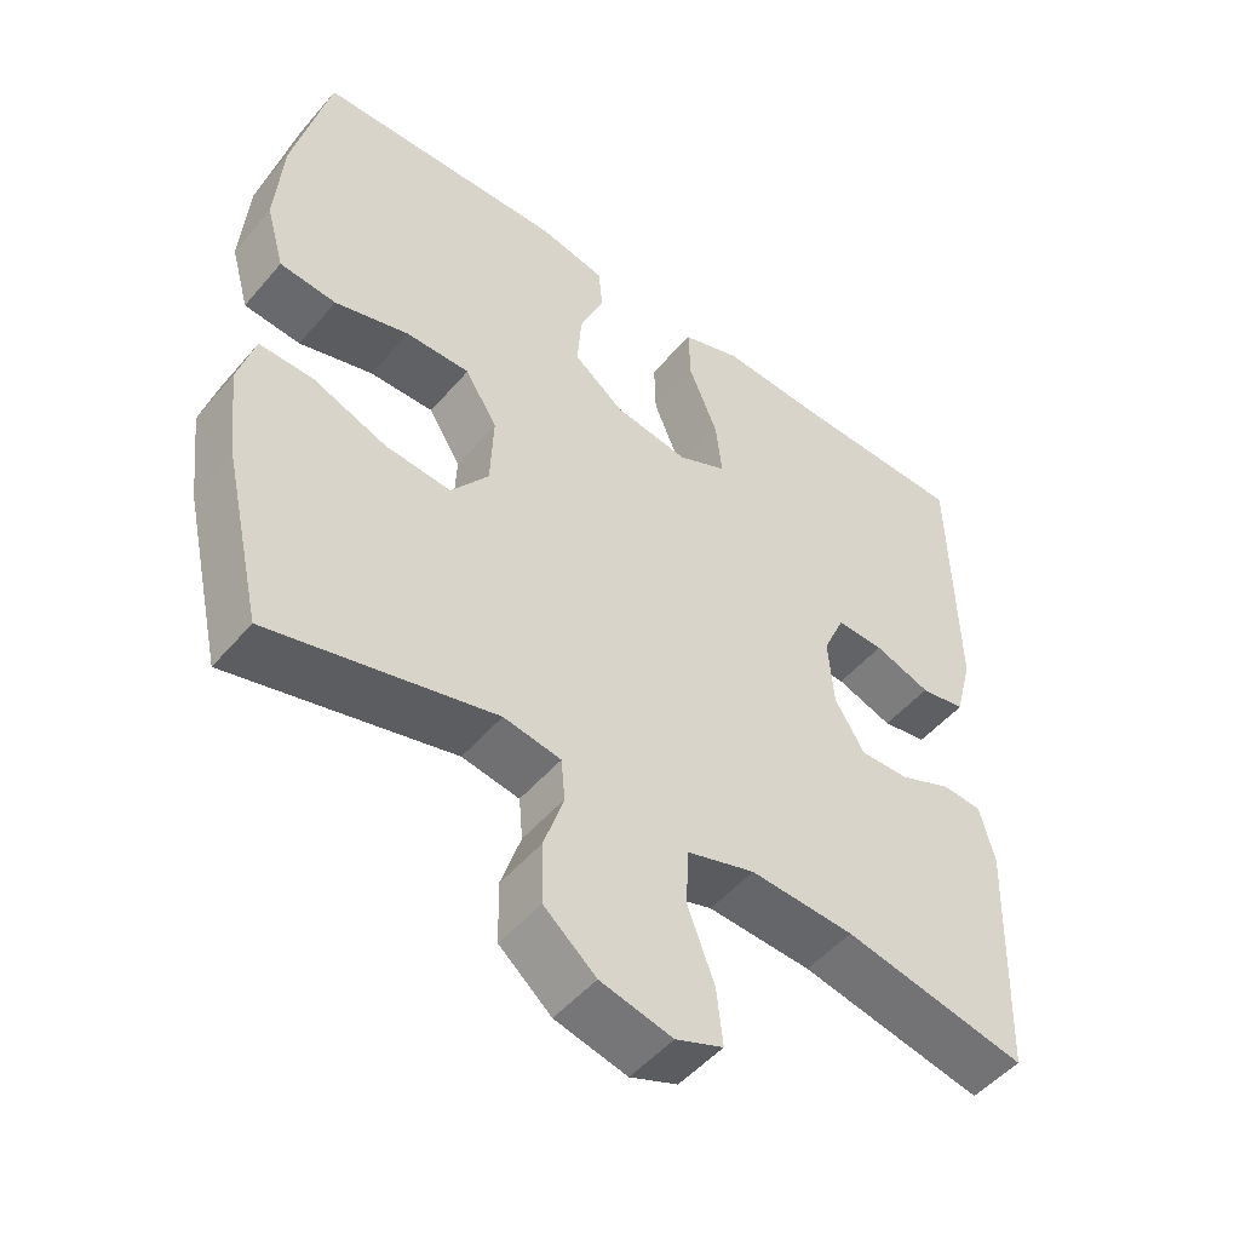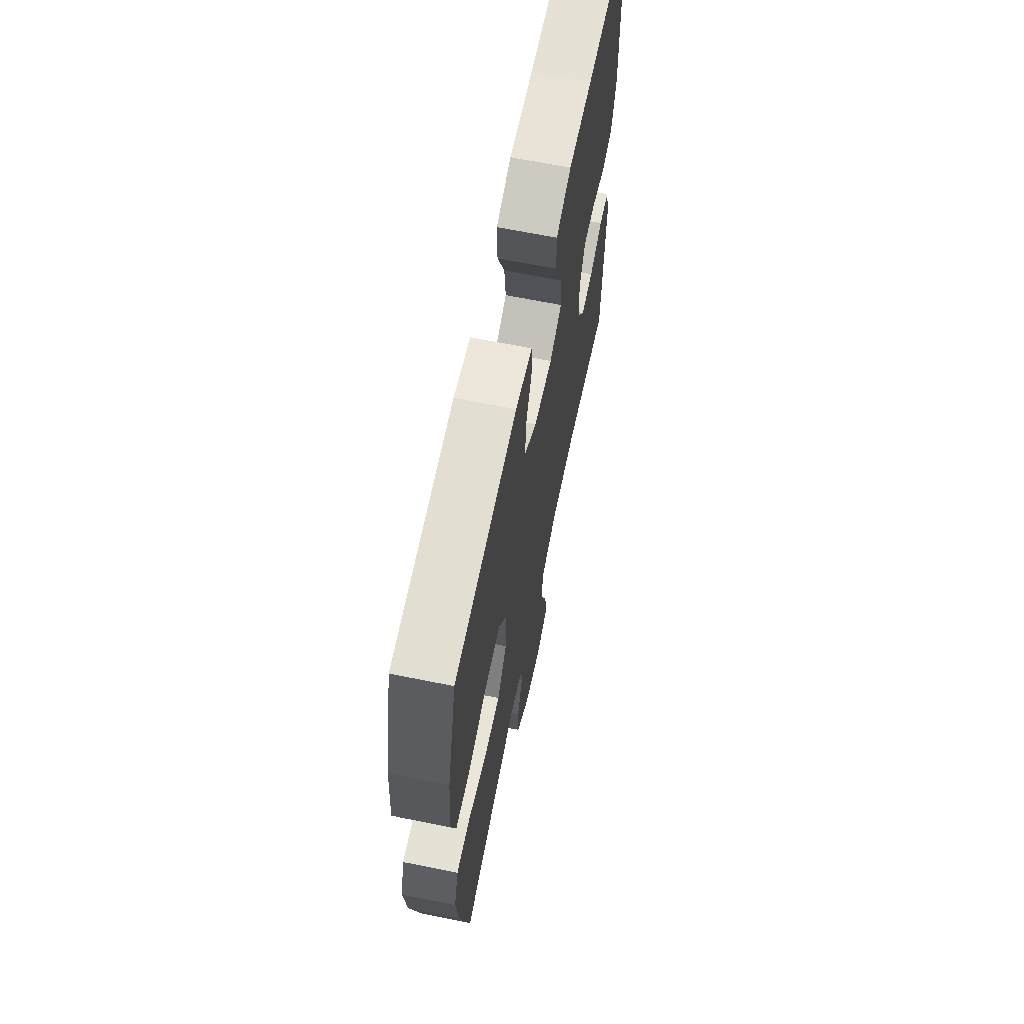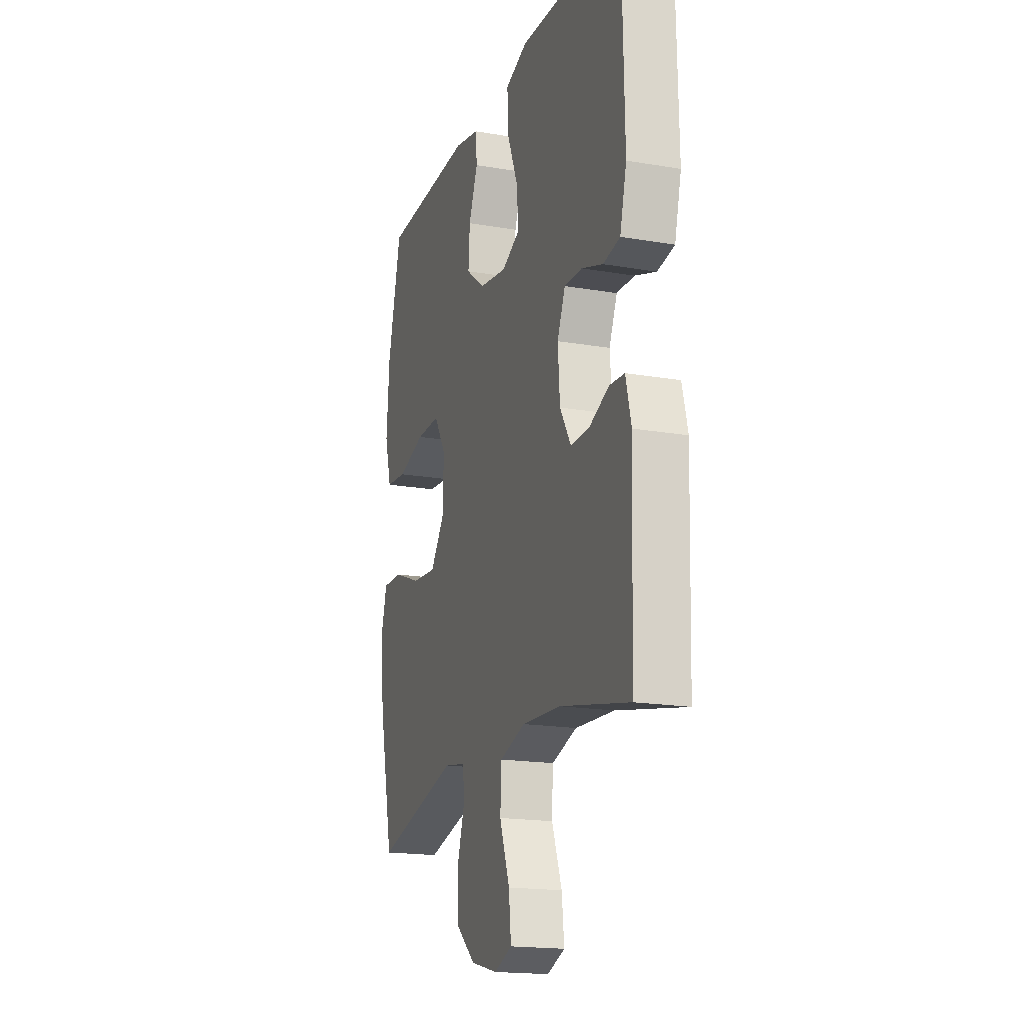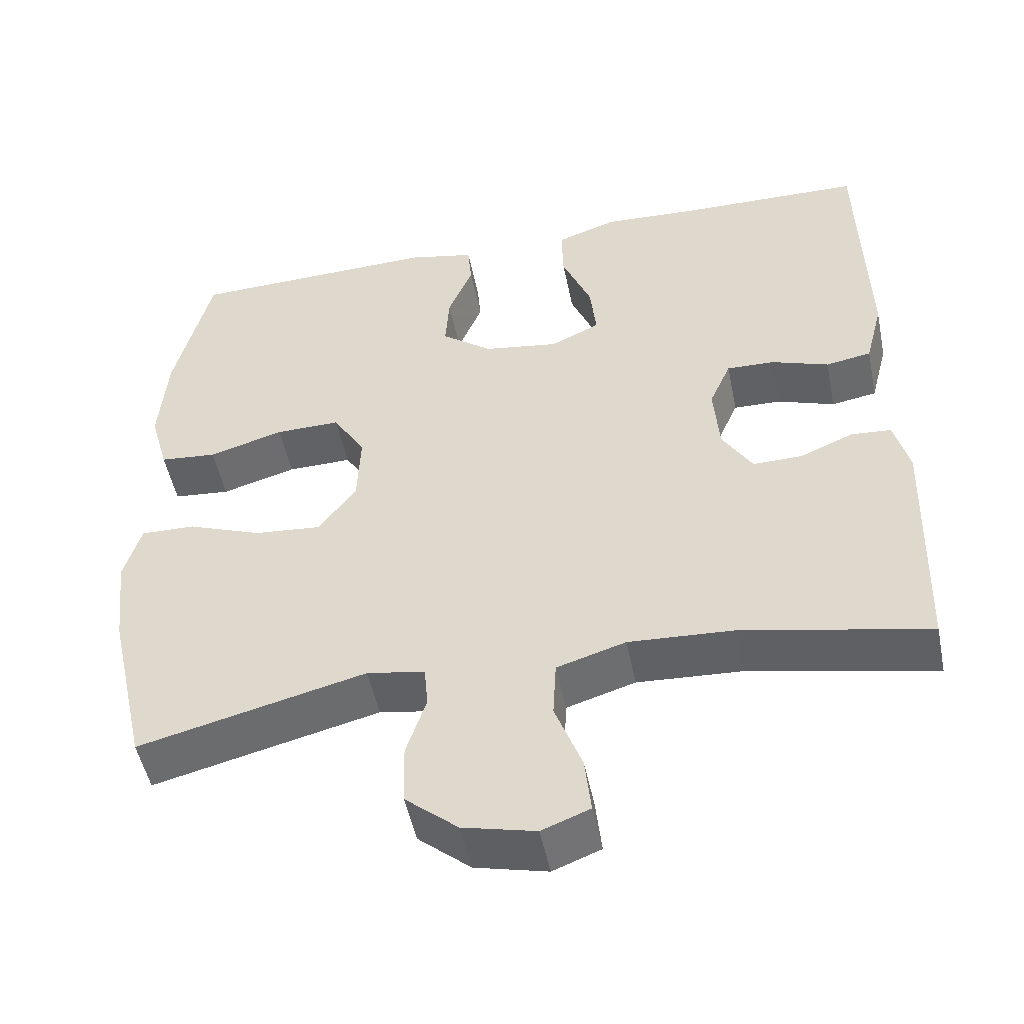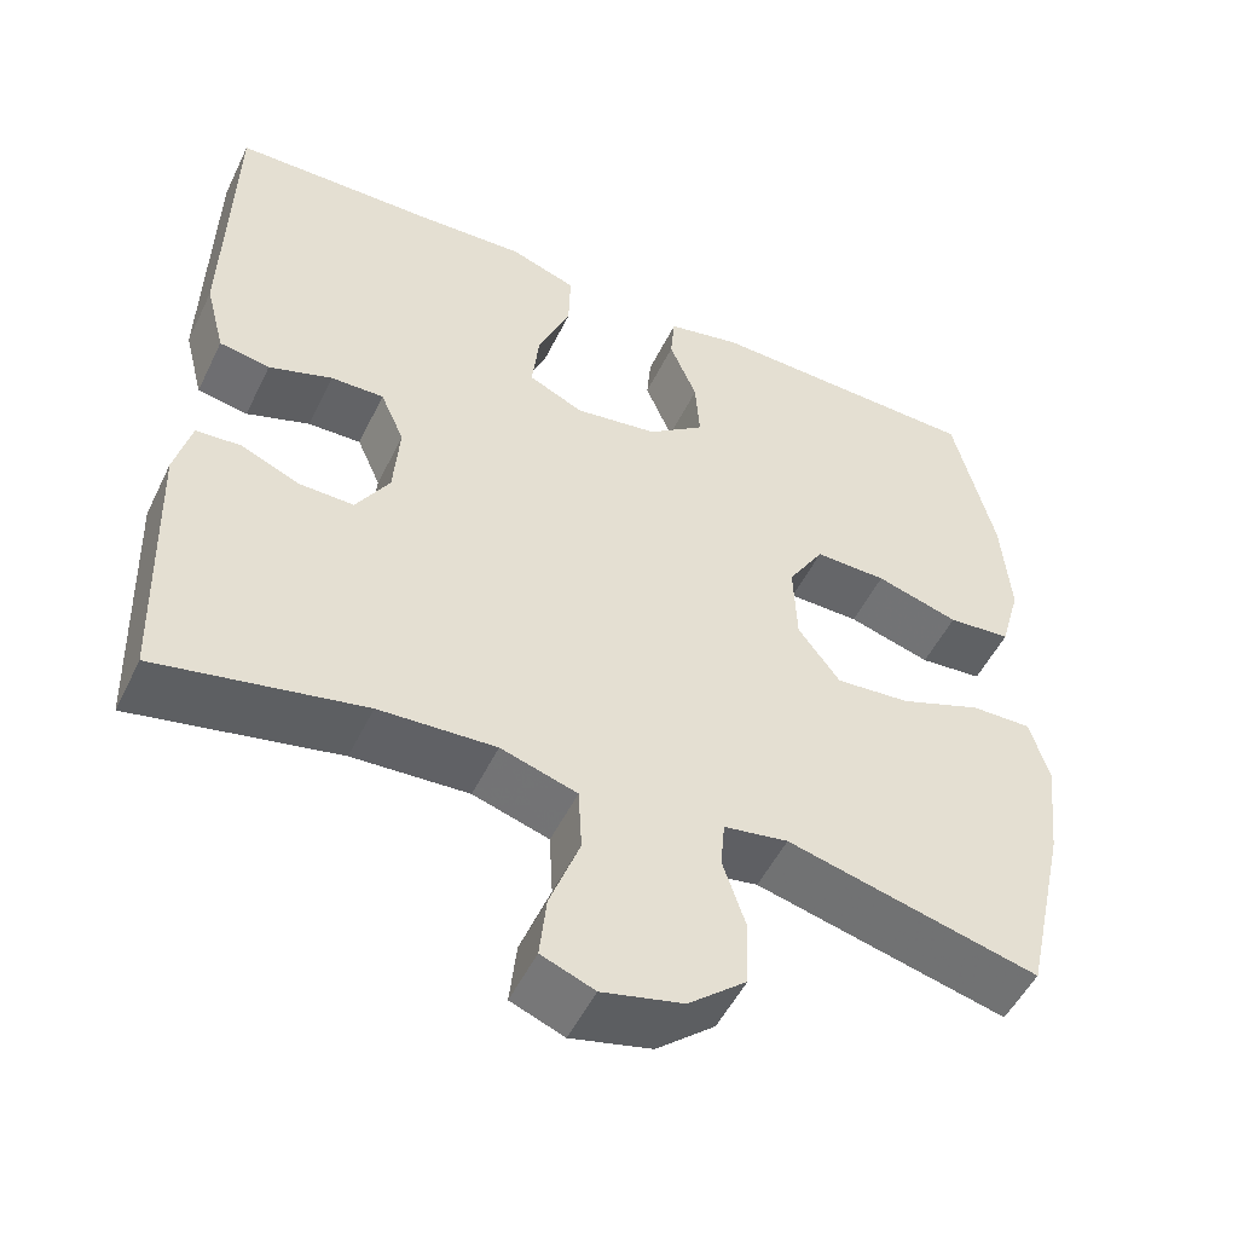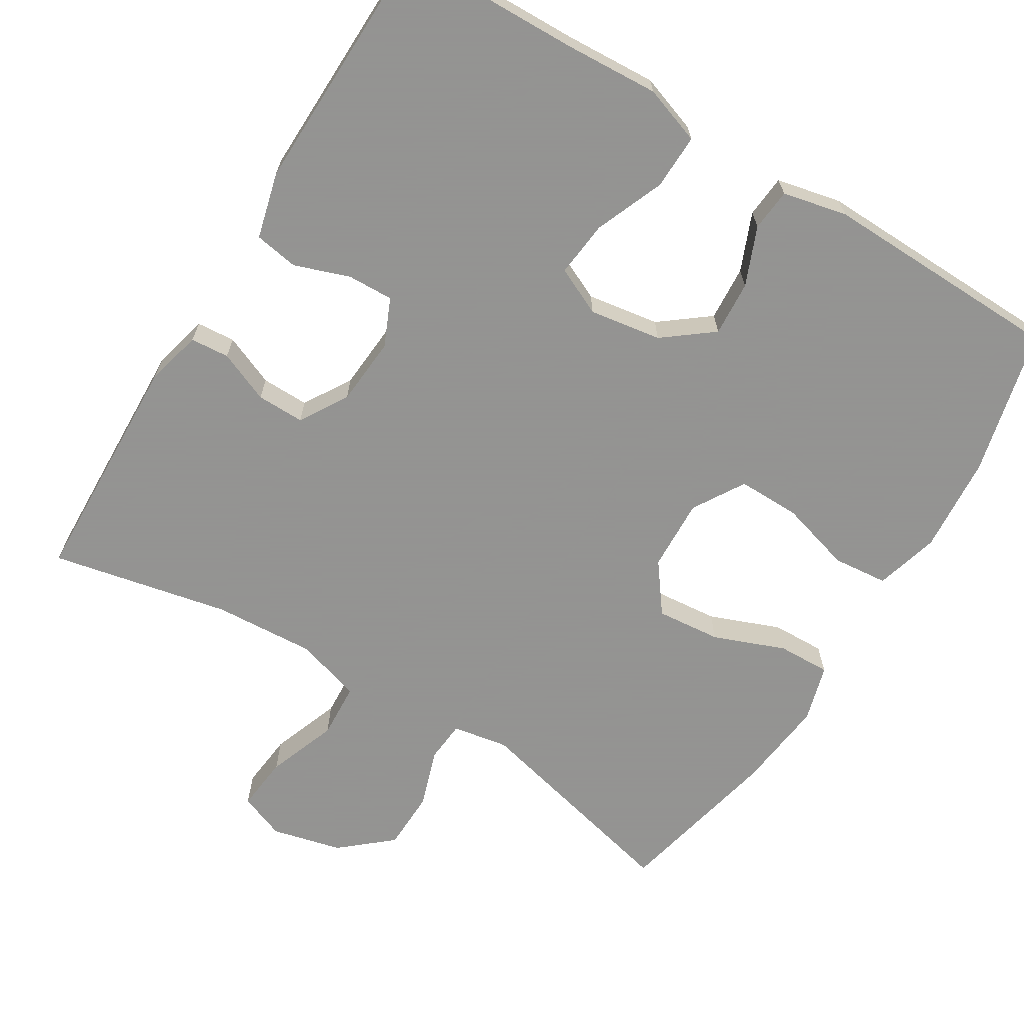
<metadata>
{"format":"obj","ext":"obj","renderer":"f3d","projection":"perspective","resolution":1024,"background":"white","views":[{"elev":-49.9,"azim":141.3,"up":"+Z"},{"elev":66.0,"azim":101.5,"up":"+Z"},{"elev":-18.2,"azim":-108.4,"up":"+Z"},{"elev":-50.5,"azim":-168.5,"up":"+Z"},{"elev":-51.5,"azim":-25.5,"up":"+Z"},{"elev":-66.9,"azim":-31.4,"up":"+Y"}]}
</metadata>
<code>
v -0.5 0.07 0.5
v -0.26 0.07 0.506
v -0.136 0.07 0.513
v -0.058 0.07 0.486
v -0.06 0.07 0.412
v -0.098 0.07 0.319
v -0.106 0.07 0.244
v -0.042 0.07 0.214
v 0.055 0.07 0.229
v 0.121 0.07 0.28
v 0.116 0.07 0.354
v 0.084 0.07 0.432
v 0.089 0.07 0.489
v 0.176 0.07 0.508
v 0.5 0.07 0.5
v 0.547 0.07 0.304
v 0.557 0.07 0.174
v 0.533 0.07 0.088
v 0.459 0.07 0.081
v 0.362 0.07 0.109
v 0.278 0.07 0.11
v 0.236 0.07 0.041
v 0.24 0.07 -0.056
v 0.289 0.07 -0.122
v 0.376 0.07 -0.114
v 0.472 0.07 -0.077
v 0.543 0.07 -0.075
v 0.565 0.07 -0.152
v 0.551 0.07 -0.274
v 0.5 0.07 -0.5
v 0.206 0.07 -0.428
v 0.131 0.07 -0.441
v 0.126 0.07 -0.496
v 0.152 0.07 -0.575
v 0.15 0.07 -0.655
v 0.082 0.07 -0.713
v -0.012 0.07 -0.736
v -0.074 0.07 -0.712
v -0.066 0.07 -0.638
v -0.031 0.07 -0.544
v -0.035 0.07 -0.469
v -0.124 0.07 -0.442
v -0.26 0.07 -0.45
v -0.5 0.07 -0.5
v -0.511 0.07 -0.183
v -0.492 0.07 -0.108
v -0.44 0.07 -0.104
v -0.371 0.07 -0.133
v -0.307 0.07 -0.134
v -0.268 0.07 -0.07
v -0.261 0.07 0.022
v -0.289 0.07 0.086
v -0.351 0.07 0.084
v -0.425 0.07 0.058
v -0.484 0.07 0.068
v -0.507 0.07 0.157
v -0.5 0 0.5
v -0.26 0 0.506
v -0.136 0 0.513
v -0.058 0 0.486
v -0.06 0 0.412
v -0.098 0 0.319
v -0.106 0 0.244
v -0.042 0 0.214
v 0.055 0 0.229
v 0.121 0 0.28
v 0.116 0 0.354
v 0.084 0 0.432
v 0.089 0 0.489
v 0.176 0 0.508
v 0.5 0 0.5
v 0.547 0 0.304
v 0.557 0 0.174
v 0.533 0 0.088
v 0.459 0 0.081
v 0.362 0 0.109
v 0.278 0 0.11
v 0.236 0 0.041
v 0.24 0 -0.056
v 0.289 0 -0.122
v 0.376 0 -0.114
v 0.472 0 -0.077
v 0.543 0 -0.075
v 0.565 0 -0.152
v 0.551 0 -0.274
v 0.5 0 -0.5
v 0.206 0 -0.428
v 0.131 0 -0.441
v 0.126 0 -0.496
v 0.152 0 -0.575
v 0.15 0 -0.655
v 0.082 0 -0.713
v -0.012 0 -0.736
v -0.074 0 -0.712
v -0.066 0 -0.638
v -0.031 0 -0.544
v -0.035 0 -0.469
v -0.124 0 -0.442
v -0.26 0 -0.45
v -0.5 0 -0.5
v -0.511 0 -0.183
v -0.492 0 -0.108
v -0.44 0 -0.104
v -0.371 0 -0.133
v -0.307 0 -0.134
v -0.268 0 -0.07
v -0.261 0 0.022
v -0.289 0 0.086
v -0.351 0 0.084
v -0.425 0 0.058
v -0.484 0 0.068
v -0.507 0 0.157
f 56 1 2
f 55 56 2
f 54 55 2
f 53 54 2
f 4 5 6
f 3 4 6
f 2 3 6
f 53 2 6
f 52 53 6
f 51 52 6 7
f 50 51 7 8
f 49 50 8 9
f 46 47 48
f 45 46 48
f 44 45 48
f 43 44 48
f 42 43 48 49
f 49 9 10
f 42 49 10
f 41 42 10
f 38 39 40
f 37 38 40
f 36 37 40
f 35 36 40
f 34 35 40
f 33 34 40
f 40 41 10
f 33 40 10
f 32 33 10
f 29 30 31
f 28 29 31
f 27 28 31
f 26 27 31
f 25 26 31
f 24 25 31 32
f 23 24 32
f 22 23 32 10
f 18 19 20
f 17 18 20
f 16 17 20
f 15 16 20
f 14 15 20
f 13 14 20
f 12 13 20
f 11 12 20
f 11 20 21
f 10 11 21 22
f 58 57 112
f 58 112 111
f 58 111 110
f 58 110 109
f 62 61 60
f 62 60 59
f 62 59 58
f 62 58 109
f 62 109 108
f 63 62 108 107
f 64 63 107 106
f 65 64 106 105
f 104 103 102
f 104 102 101
f 104 101 100
f 104 100 99
f 105 104 99 98
f 66 65 105
f 66 105 98
f 66 98 97
f 96 95 94
f 96 94 93
f 96 93 92
f 96 92 91
f 96 91 90
f 96 90 89
f 66 97 96
f 66 96 89
f 66 89 88
f 87 86 85
f 87 85 84
f 87 84 83
f 87 83 82
f 87 82 81
f 88 87 81 80
f 88 80 79
f 66 88 79 78
f 76 75 74
f 76 74 73
f 76 73 72
f 76 72 71
f 76 71 70
f 76 70 69
f 76 69 68
f 76 68 67
f 77 76 67
f 78 77 67 66
f 1 57 58 2
f 2 58 59 3
f 3 59 60 4
f 4 60 61 5
f 5 61 62 6
f 6 62 63 7
f 7 63 64 8
f 8 64 65 9
f 9 65 66 10
f 10 66 67 11
f 11 67 68 12
f 12 68 69 13
f 13 69 70 14
f 14 70 71 15
f 15 71 72 16
f 16 72 73 17
f 17 73 74 18
f 18 74 75 19
f 19 75 76 20
f 20 76 77 21
f 21 77 78 22
f 22 78 79 23
f 23 79 80 24
f 24 80 81 25
f 25 81 82 26
f 26 82 83 27
f 27 83 84 28
f 28 84 85 29
f 29 85 86 30
f 30 86 87 31
f 31 87 88 32
f 32 88 89 33
f 33 89 90 34
f 34 90 91 35
f 35 91 92 36
f 36 92 93 37
f 37 93 94 38
f 38 94 95 39
f 39 95 96 40
f 40 96 97 41
f 41 97 98 42
f 42 98 99 43
f 43 99 100 44
f 44 100 101 45
f 45 101 102 46
f 46 102 103 47
f 47 103 104 48
f 48 104 105 49
f 49 105 106 50
f 50 106 107 51
f 51 107 108 52
f 52 108 109 53
f 53 109 110 54
f 54 110 111 55
f 55 111 112 56
f 56 112 57 1

</code>
